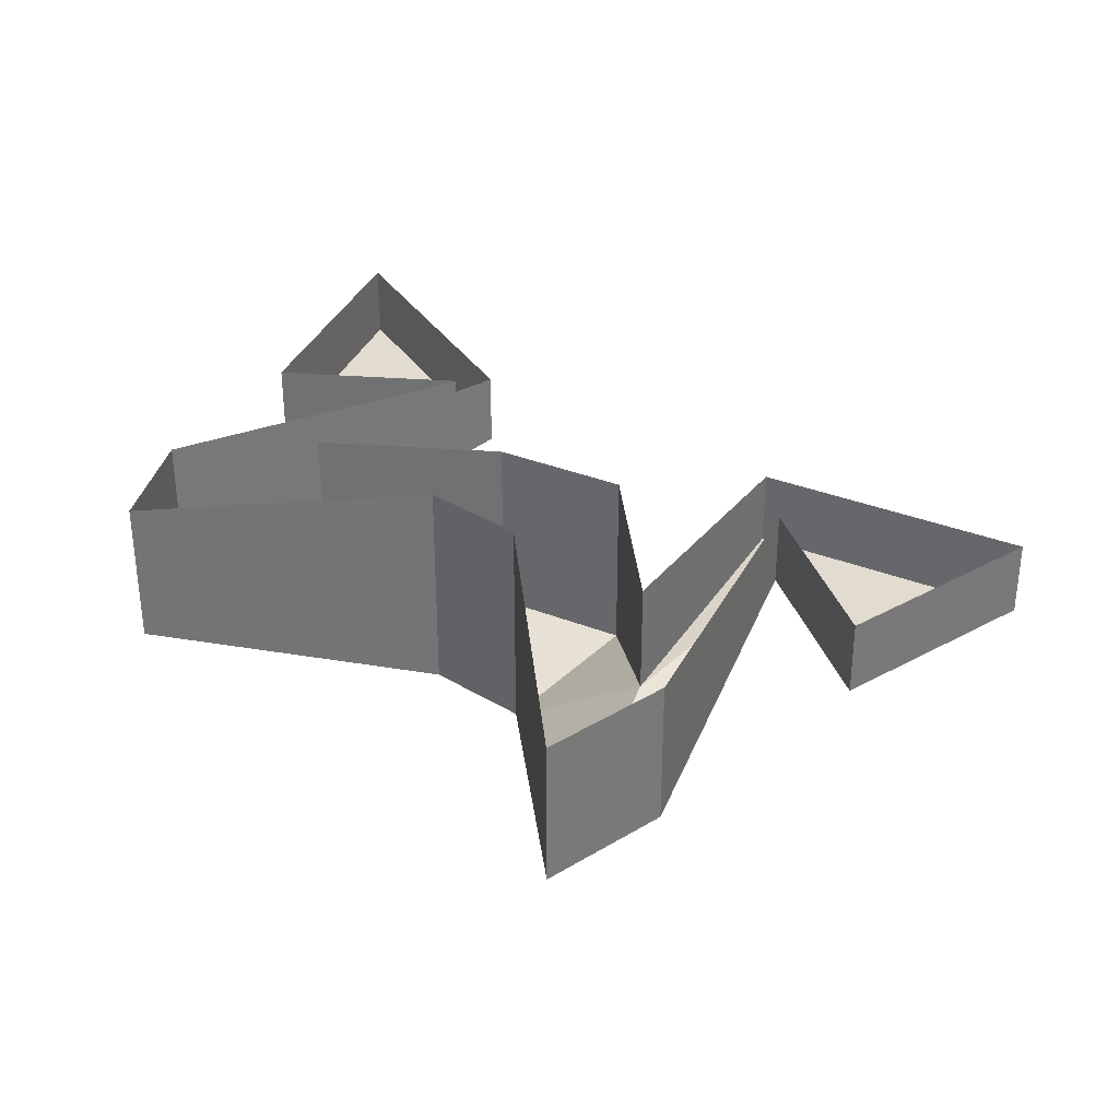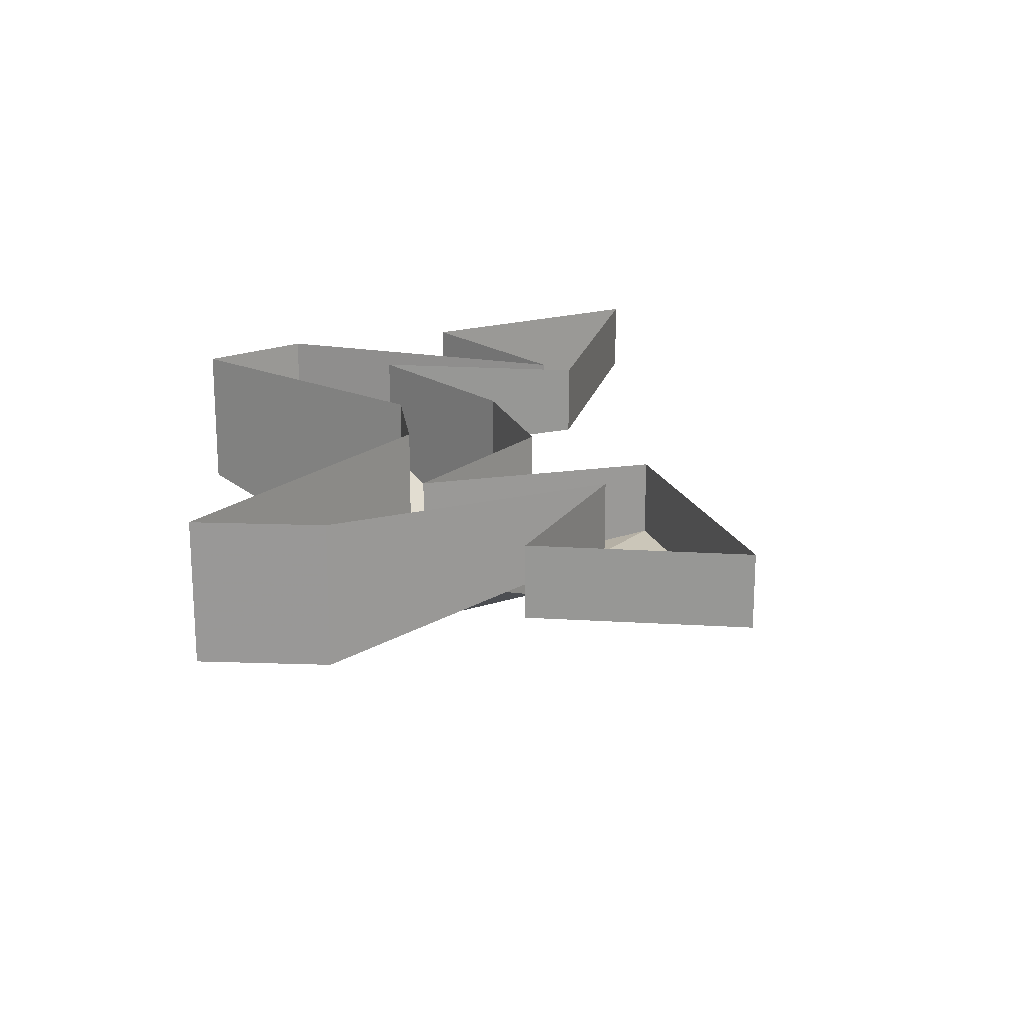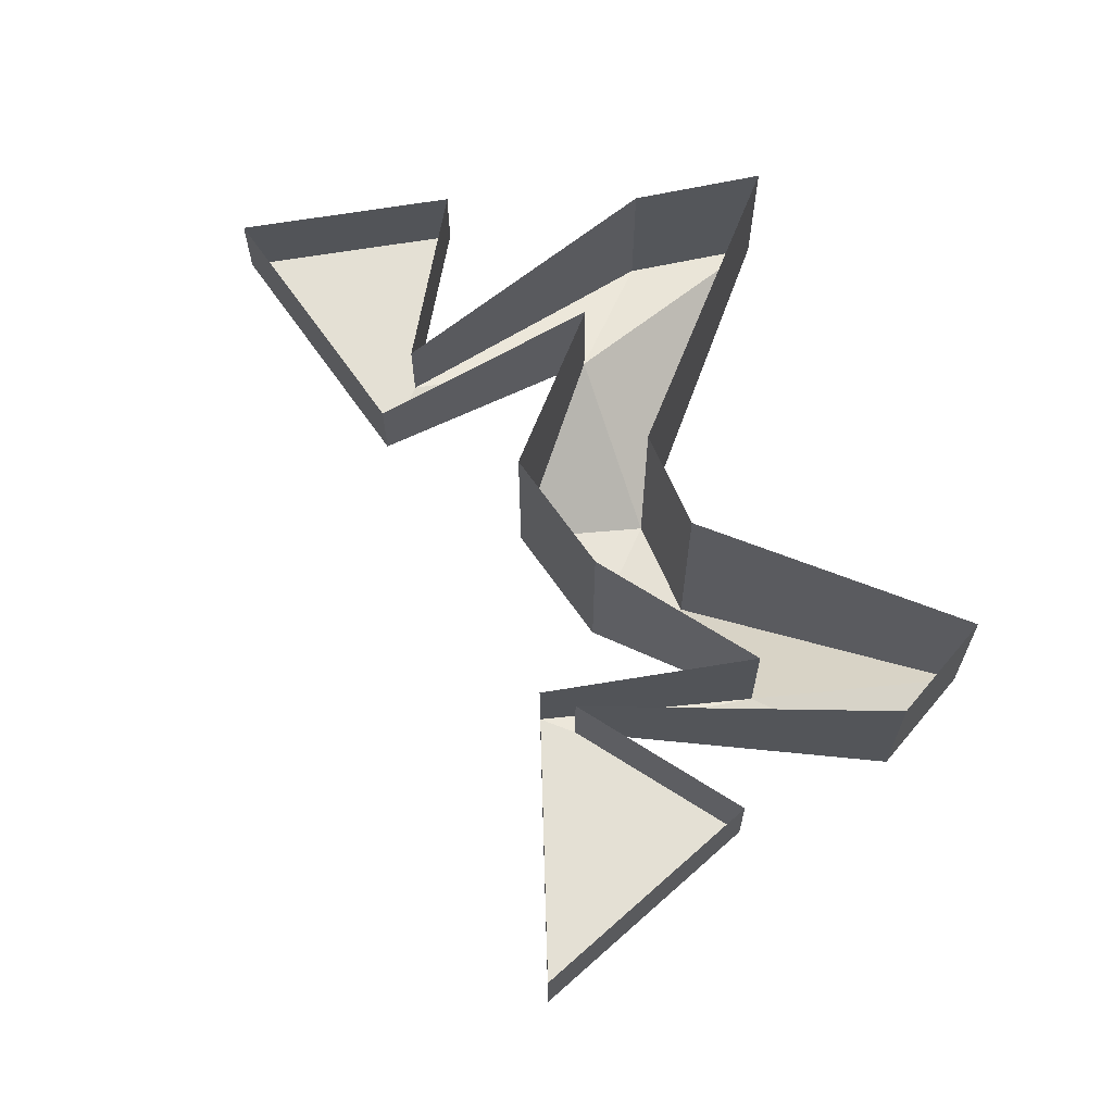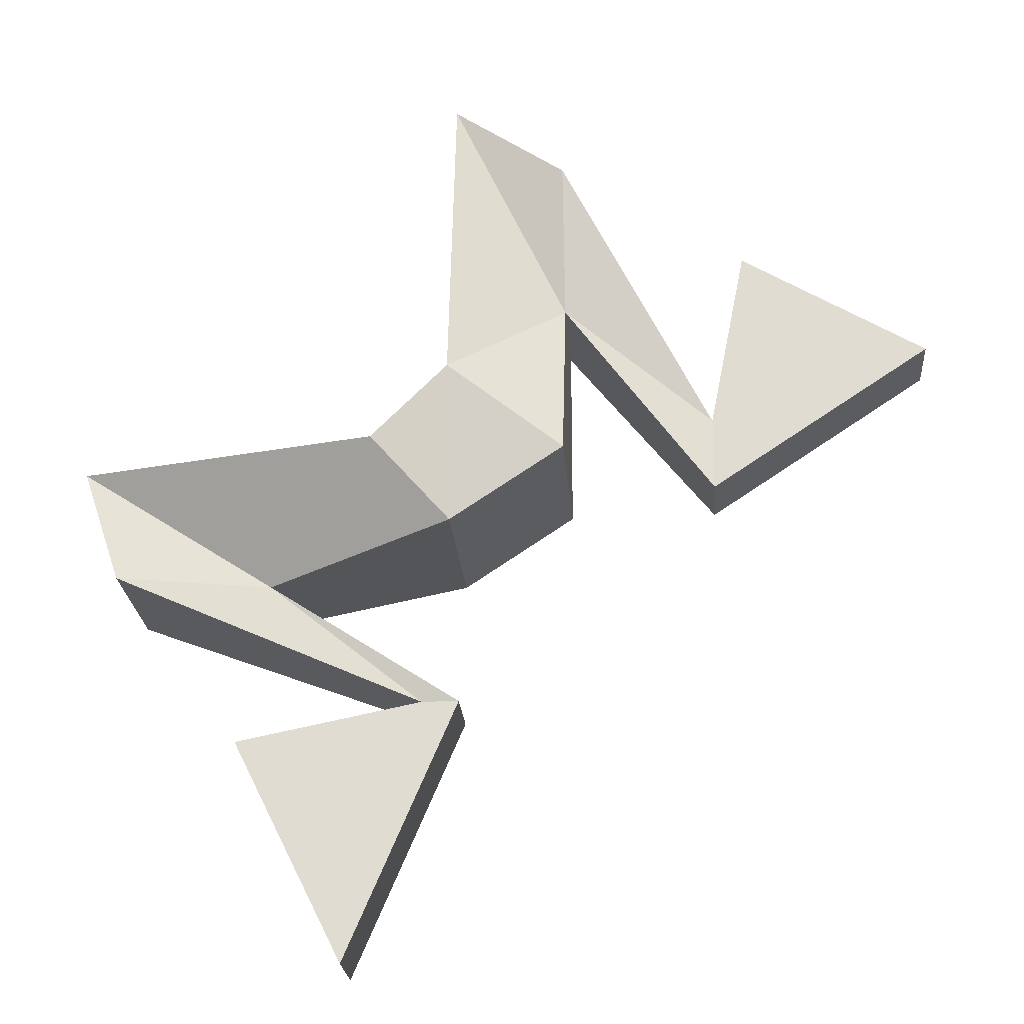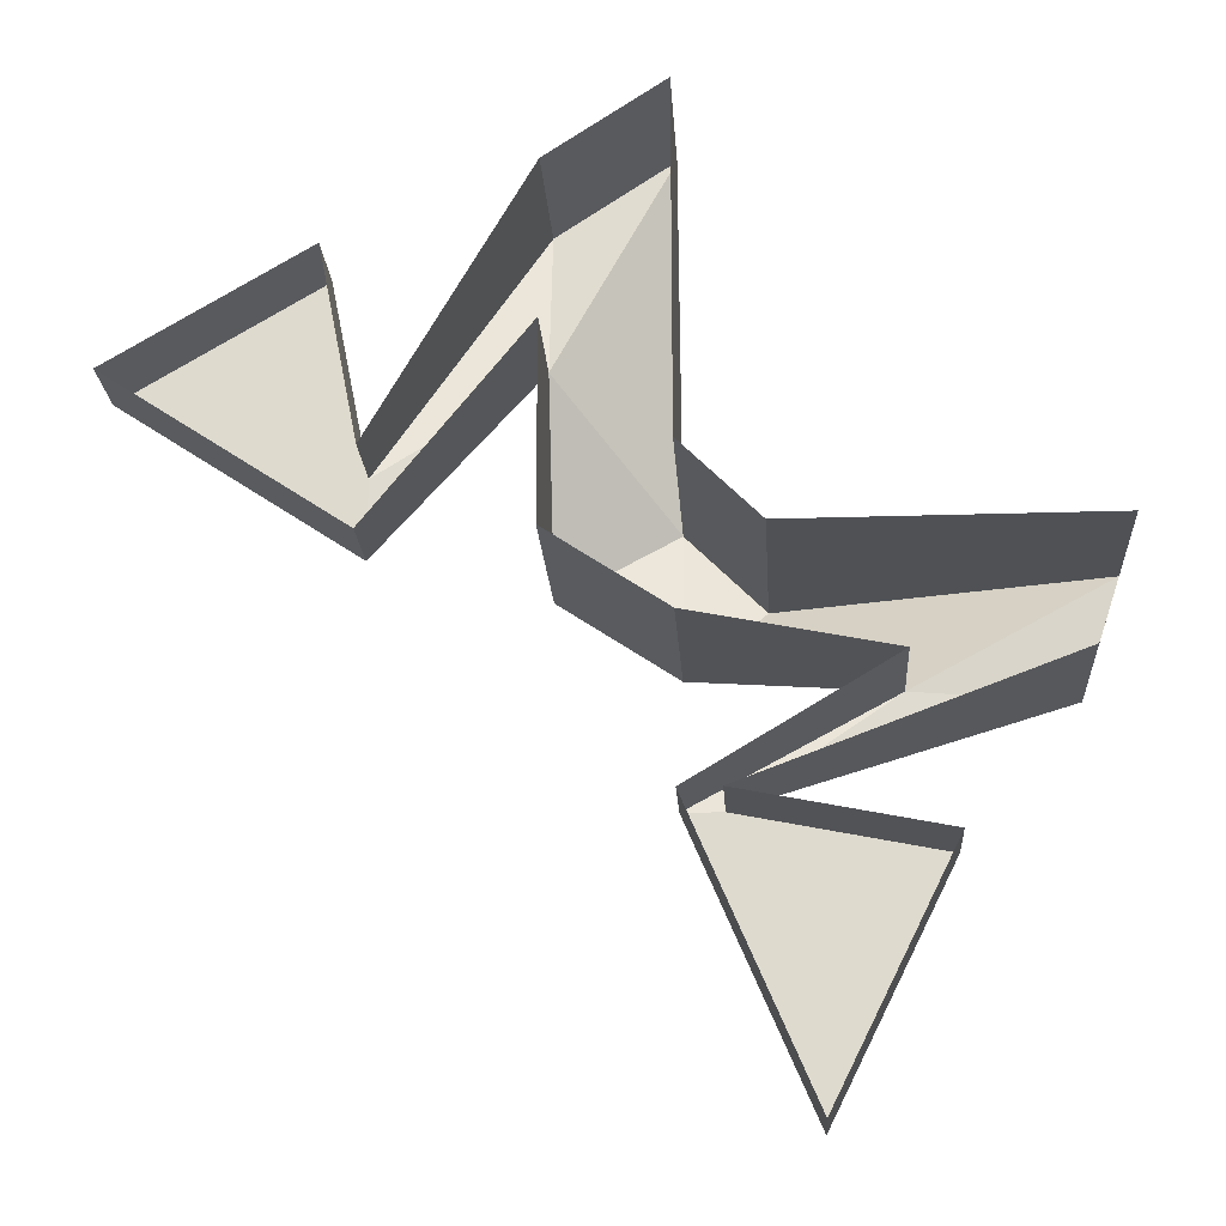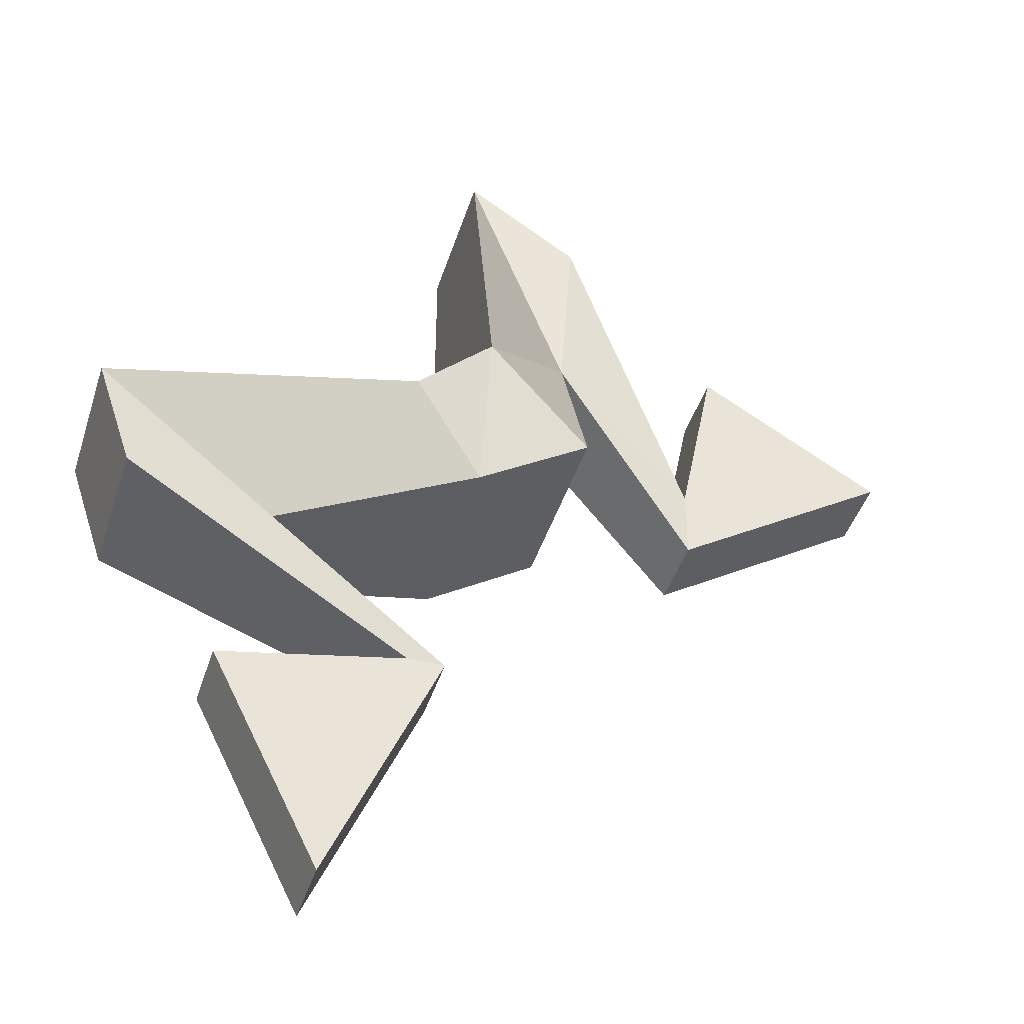
<metadata>
{"format":"obj","ext":"obj","renderer":"f3d","projection":"perspective","resolution":1024,"background":"white","views":[{"elev":34.2,"azim":-5.7,"up":"+Y"},{"elev":20.8,"azim":37.2,"up":"+Y"},{"elev":66.0,"azim":-158.5,"up":"+Y"},{"elev":-22.9,"azim":4.3,"up":"+Z"},{"elev":-20.0,"azim":-176.5,"up":"+Z"},{"elev":-43.7,"azim":-17.3,"up":"+Z"}]}
</metadata>
<code>
v 0.07031 -0.01562 -0.1016
v 0.04688 -0.01562 -0.1562
v 0.04688 0 -0.1562
v 0.07031 0 -0.1016
v 0.03125 0 -0.07812
v 0.03125 -0.02344 -0.07812
v 0.0625 -0.01562 -0.1016
v 0.02344 -0.01562 -0.1094
v 0.02344 0 -0.1094
v 0.0625 0 -0.1016
v 0.125 0 -0.05469
v 0.1719 0 -0.02344
v 0.1719 -0.01562 -0.02344
v 0.125 -0.01562 -0.05469
v 0.09375 -0.02344 -0.01562
v 0.09375 0 -0.01562
v 0.09375 -0.03906 -0.05469
v 0.09375 0 -0.05469
v 0.07031 0 -0.07031
v 0.07031 -0.03906 -0.07031
v 0.1328 0 0
v 0.1328 -0.01562 0
v 0.125 -0.01562 -0.03906
v 0.09375 -0.03125 0.01562
v 0.07031 -0.03125 0.03125
v 0.07031 -0.04688 -0.03906
v 0.05469 -0.04688 -0.05469
v -0.007812 -0.03125 -0.05469
v 0 -0.03125 -0.07812
v 0 0 -0.07812
v 0.125 0 -0.03906
v -0.007812 0 -0.05469
v 0.05469 0 -0.05469
v 0.07031 0 -0.03906
v 0.07031 0 0.03125
v 0.09375 0 0.01562
f 1 2 3
f 1 3 4
f 1 4 5
f 1 5 6
f 1 6 7
f 1 7 8
f 1 8 2
f 2 8 9
f 2 9 3
f 8 7 10
f 8 10 9
f 11 12 13
f 11 13 14
f 11 14 15
f 11 15 16
f 16 15 17
f 16 17 18
f 18 17 19
f 19 17 20
f 19 20 6
f 19 6 5
f 12 21 22
f 12 22 13
f 13 22 23
f 13 23 14
f 14 23 15
f 15 23 24
f 15 24 25
f 15 25 26
f 15 26 17
f 17 26 20
f 20 26 27
f 20 27 28
f 20 28 6
f 6 28 29
f 6 29 7
f 7 29 30
f 7 30 10
f 21 31 23
f 21 23 22
f 32 30 29
f 32 29 28
f 32 28 27
f 32 27 33
f 34 26 25
f 34 25 35
f 35 25 36
f 36 25 24
f 36 24 31
f 31 24 23
f 33 27 34
f 34 27 26

</code>
